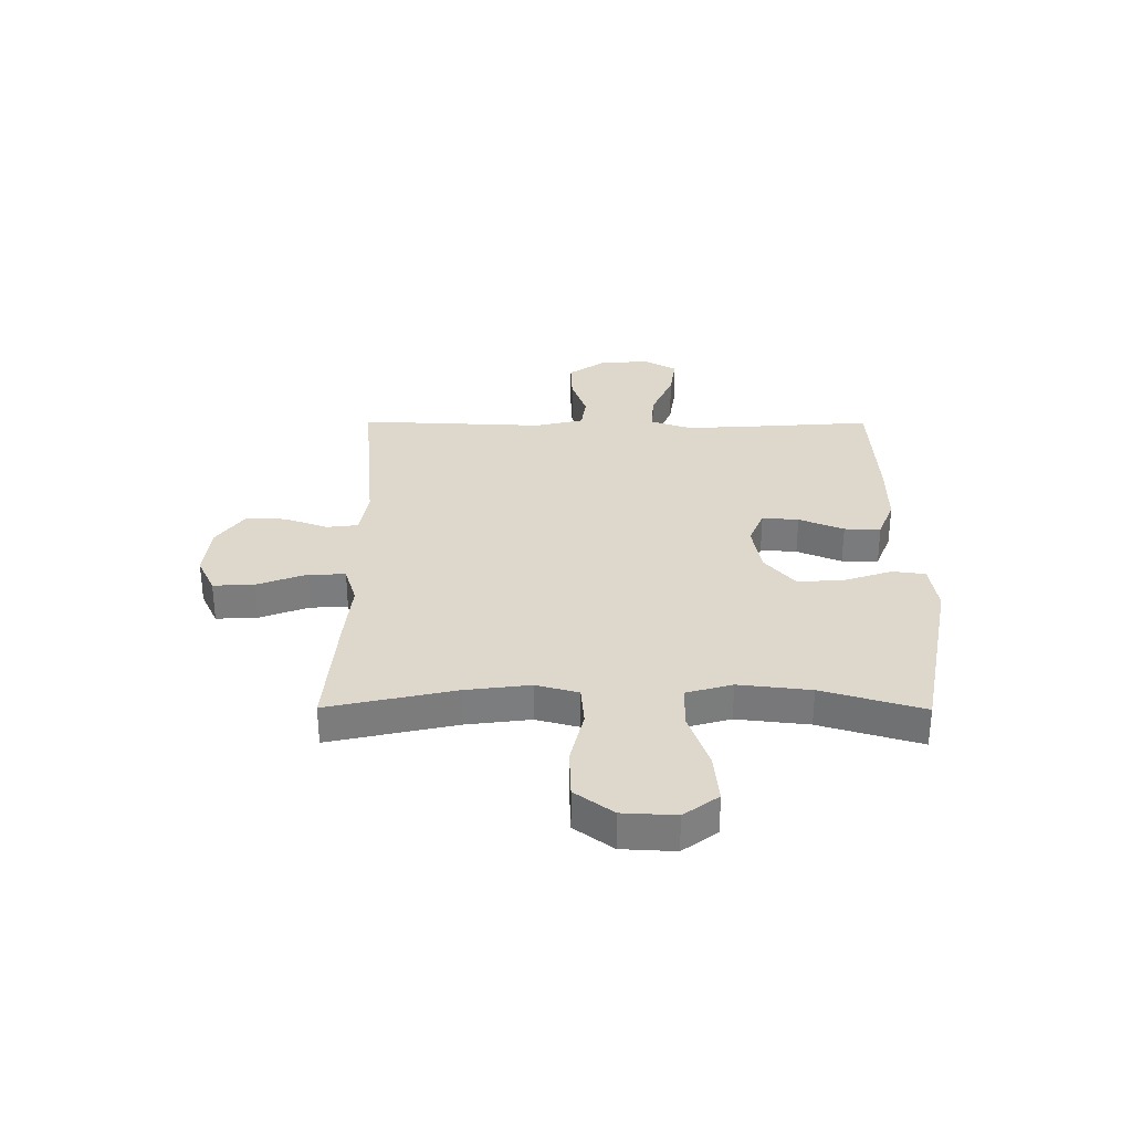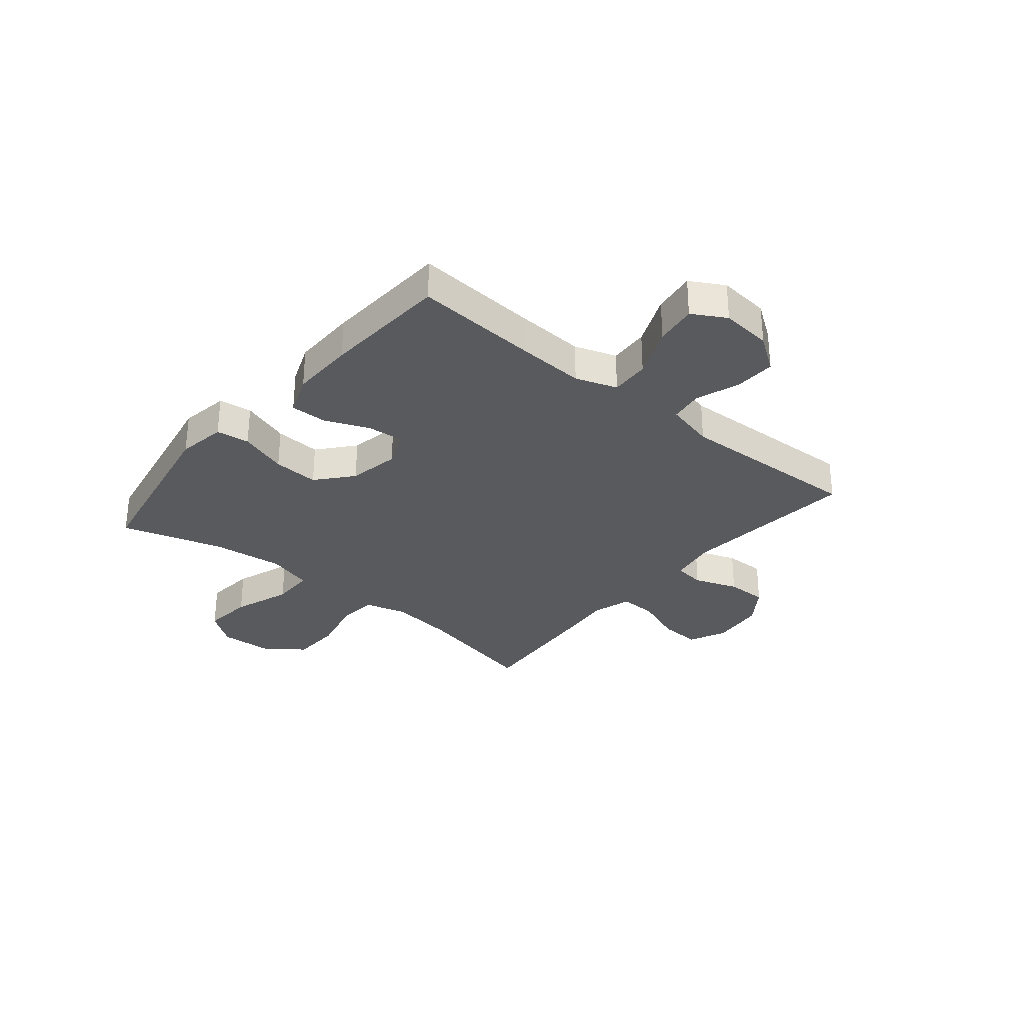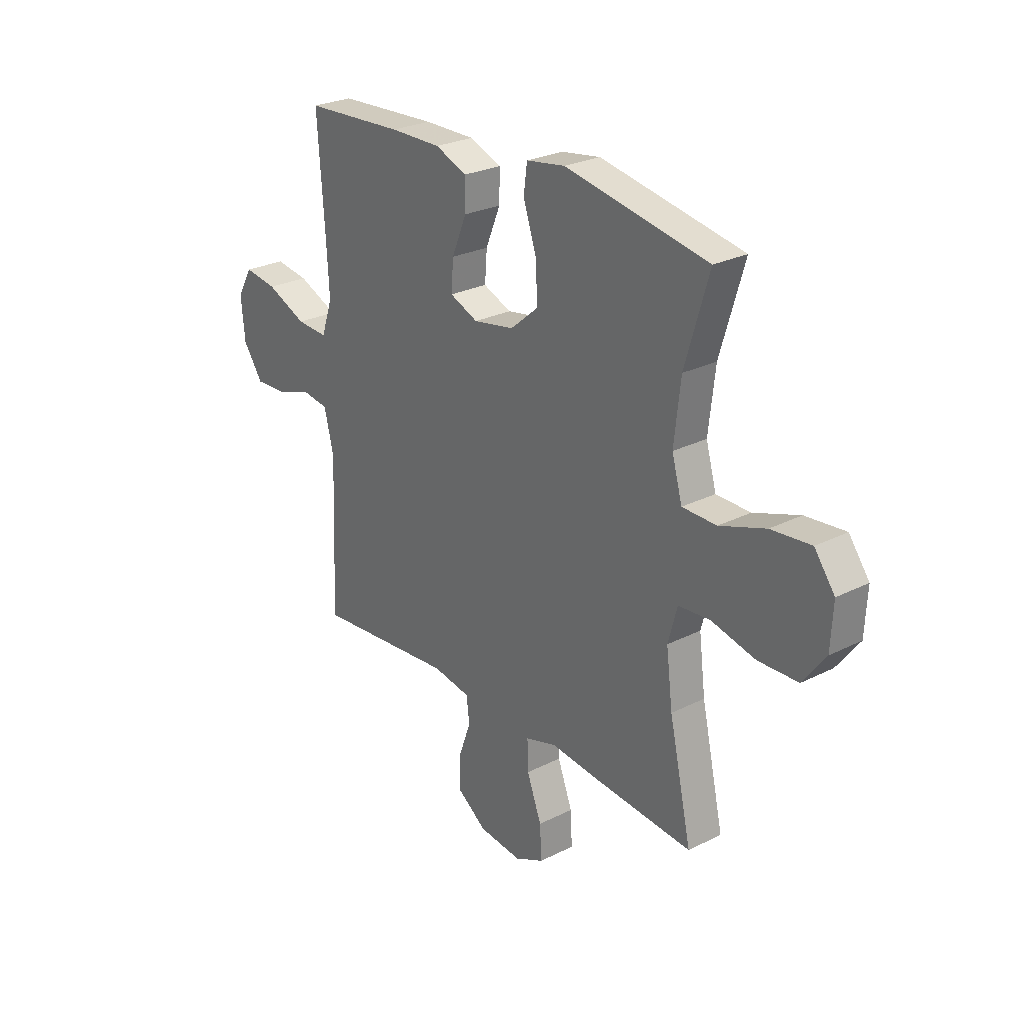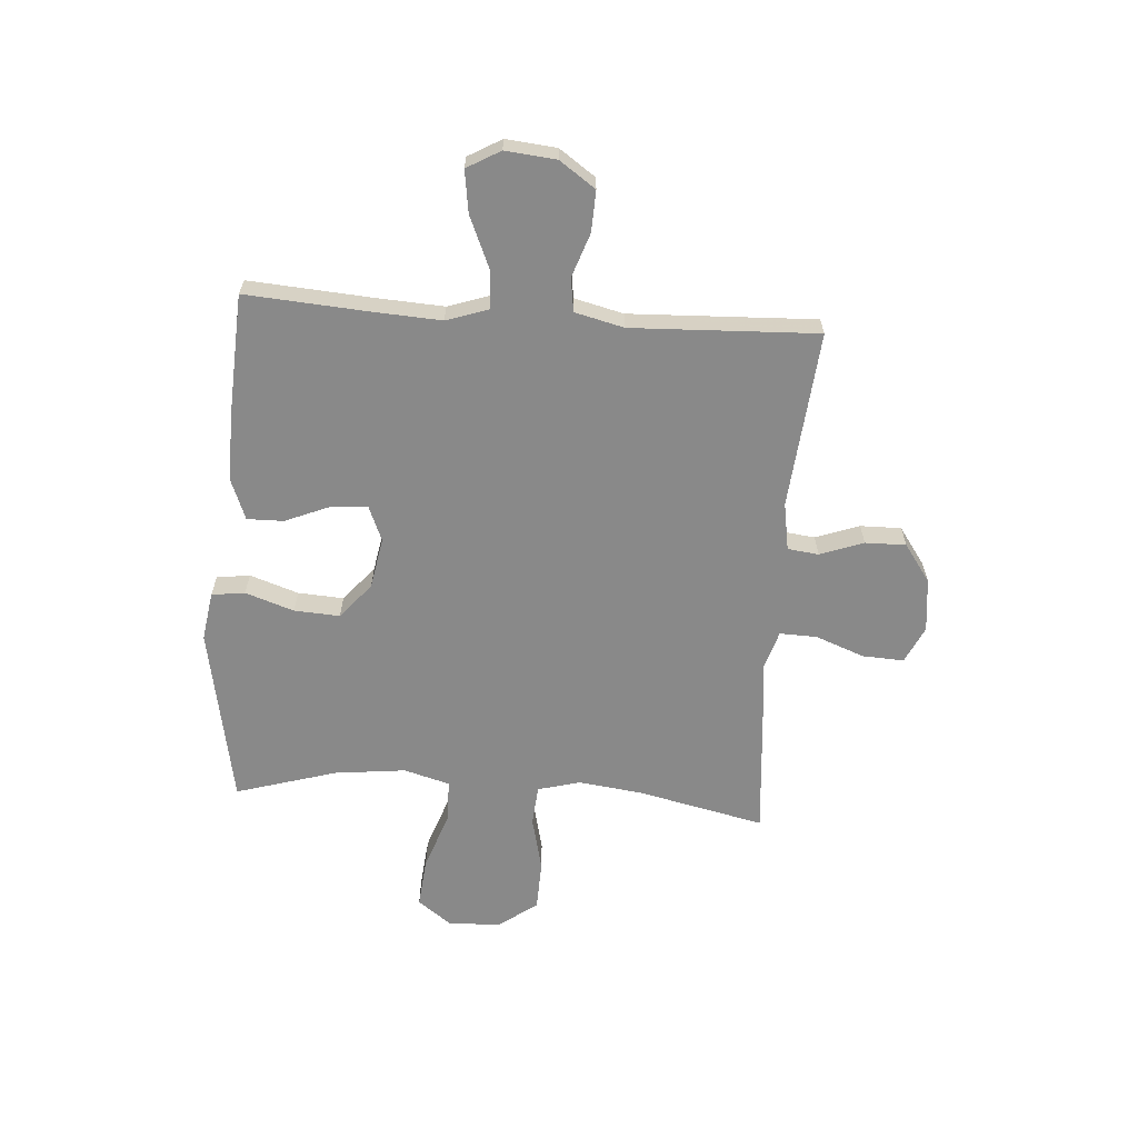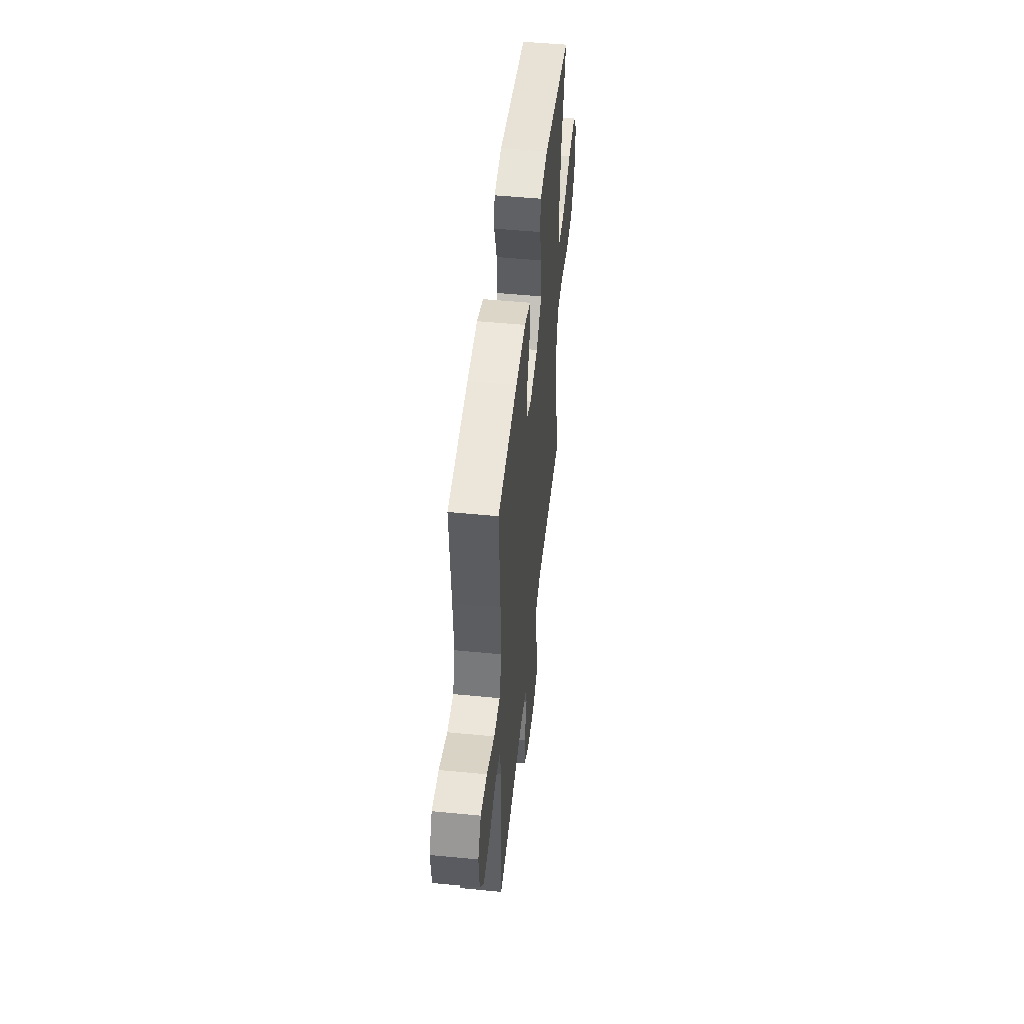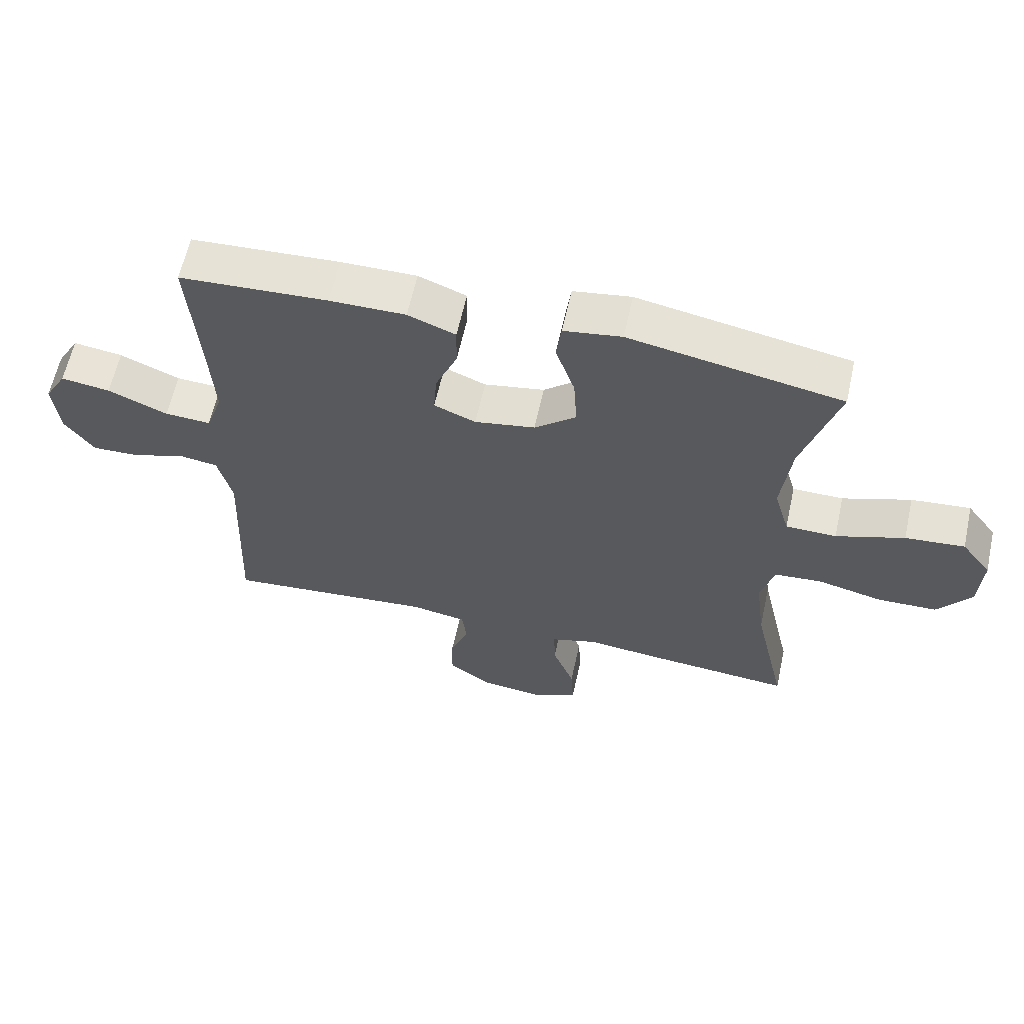
<metadata>
{"format":"obj","ext":"obj","renderer":"f3d","projection":"perspective","resolution":1024,"background":"white","views":[{"elev":31.5,"azim":-89.7,"up":"+Y"},{"elev":-30.8,"azim":50.3,"up":"+Y"},{"elev":26.4,"azim":-128.5,"up":"+Z"},{"elev":-63.2,"azim":85.9,"up":"+Y"},{"elev":50.5,"azim":96.1,"up":"+Z"},{"elev":61.7,"azim":-167.6,"up":"+Z"}]}
</metadata>
<code>
v 0.5 0.07 0.5
v 0.484 0.07 0.274
v 0.477 0.07 0.15
v 0.503 0.07 0.074
v 0.575 0.07 0.078
v 0.668 0.07 0.118
v 0.745 0.07 0.129
v 0.78 0.07 0.068
v 0.771 0.07 -0.025
v 0.725 0.07 -0.091
v 0.65 0.07 -0.088
v 0.569 0.07 -0.06
v 0.508 0.07 -0.069
v 0.486 0.07 -0.159
v 0.5 0.07 -0.5
v 0.175 0.07 -0.47
v 0.087 0.07 -0.485
v 0.08 0.07 -0.542
v 0.109 0.07 -0.622
v 0.11 0.07 -0.697
v 0.041 0.07 -0.746
v -0.058 0.07 -0.757
v -0.126 0.07 -0.725
v -0.122 0.07 -0.649
v -0.088 0.07 -0.559
v -0.086 0.07 -0.491
v -0.158 0.07 -0.469
v -0.274 0.07 -0.481
v -0.5 0.07 -0.5
v -0.448 0.07 -0.267
v -0.433 0.07 -0.149
v -0.454 0.07 -0.071
v -0.528 0.07 -0.065
v -0.629 0.07 -0.089
v -0.721 0.07 -0.086
v -0.773 0.07 -0.016
v -0.778 0.07 0.081
v -0.731 0.07 0.144
v -0.639 0.07 0.135
v -0.533 0.07 0.098
v -0.454 0.07 0.099
v -0.43 0.07 0.183
v -0.445 0.07 0.315
v -0.5 0.07 0.5
v -0.17 0.07 0.562
v -0.08 0.07 0.548
v -0.072 0.07 0.487
v -0.102 0.07 0.398
v -0.107 0.07 0.314
v -0.042 0.07 0.259
v 0.052 0.07 0.242
v 0.117 0.07 0.269
v 0.112 0.07 0.336
v 0.078 0.07 0.418
v 0.077 0.07 0.485
v 0.151 0.07 0.514
v 0.269 0.07 0.513
v 0.5 0 0.5
v 0.484 0 0.274
v 0.477 0 0.15
v 0.503 0 0.074
v 0.575 0 0.078
v 0.668 0 0.118
v 0.745 0 0.129
v 0.78 0 0.068
v 0.771 0 -0.025
v 0.725 0 -0.091
v 0.65 0 -0.088
v 0.569 0 -0.06
v 0.508 0 -0.069
v 0.486 0 -0.159
v 0.5 0 -0.5
v 0.175 0 -0.47
v 0.087 0 -0.485
v 0.08 0 -0.542
v 0.109 0 -0.622
v 0.11 0 -0.697
v 0.041 0 -0.746
v -0.058 0 -0.757
v -0.126 0 -0.725
v -0.122 0 -0.649
v -0.088 0 -0.559
v -0.086 0 -0.491
v -0.158 0 -0.469
v -0.274 0 -0.481
v -0.5 0 -0.5
v -0.448 0 -0.267
v -0.433 0 -0.149
v -0.454 0 -0.071
v -0.528 0 -0.065
v -0.629 0 -0.089
v -0.721 0 -0.086
v -0.773 0 -0.016
v -0.778 0 0.081
v -0.731 0 0.144
v -0.639 0 0.135
v -0.533 0 0.098
v -0.454 0 0.099
v -0.43 0 0.183
v -0.445 0 0.315
v -0.5 0 0.5
v -0.17 0 0.562
v -0.08 0 0.548
v -0.072 0 0.487
v -0.102 0 0.398
v -0.107 0 0.314
v -0.042 0 0.259
v 0.052 0 0.242
v 0.117 0 0.269
v 0.112 0 0.336
v 0.078 0 0.418
v 0.077 0 0.485
v 0.151 0 0.514
v 0.269 0 0.513
f 57 1 2
f 56 57 2
f 55 56 2
f 54 55 2
f 53 54 2
f 52 53 2 3
f 51 52 3 4
f 50 51 4
f 46 47 48
f 45 46 48
f 44 45 48
f 43 44 48
f 42 43 48 49
f 41 42 49 50
f 38 39 40
f 37 38 40
f 36 37 40
f 35 36 40
f 34 35 40
f 33 34 40
f 32 33 40 41
f 41 50 4
f 32 41 4
f 31 32 4
f 27 28 29 30
f 31 4 5
f 30 31 5
f 27 30 5
f 26 27 5
f 23 24 25
f 22 23 25
f 21 22 25
f 20 21 25
f 19 20 25
f 18 19 25
f 17 18 25 26
f 14 15 16
f 16 17 26
f 14 16 26
f 13 14 26
f 10 11 12
f 9 10 12
f 8 9 12
f 7 8 12
f 6 7 12
f 5 6 12
f 5 12 13
f 5 13 26
f 59 58 114
f 59 114 113
f 59 113 112
f 59 112 111
f 59 111 110
f 60 59 110 109
f 61 60 109 108
f 61 108 107
f 105 104 103
f 105 103 102
f 105 102 101
f 105 101 100
f 106 105 100 99
f 107 106 99 98
f 97 96 95
f 97 95 94
f 97 94 93
f 97 93 92
f 97 92 91
f 97 91 90
f 98 97 90 89
f 61 107 98
f 61 98 89
f 61 89 88
f 87 86 85 84
f 62 61 88
f 62 88 87
f 62 87 84
f 62 84 83
f 82 81 80
f 82 80 79
f 82 79 78
f 82 78 77
f 82 77 76
f 82 76 75
f 83 82 75 74
f 73 72 71
f 83 74 73
f 83 73 71
f 83 71 70
f 69 68 67
f 69 67 66
f 69 66 65
f 69 65 64
f 69 64 63
f 69 63 62
f 70 69 62
f 83 70 62
f 1 58 59 2
f 2 59 60 3
f 3 60 61 4
f 4 61 62 5
f 5 62 63 6
f 6 63 64 7
f 7 64 65 8
f 8 65 66 9
f 9 66 67 10
f 10 67 68 11
f 11 68 69 12
f 12 69 70 13
f 13 70 71 14
f 14 71 72 15
f 15 72 73 16
f 16 73 74 17
f 17 74 75 18
f 18 75 76 19
f 19 76 77 20
f 20 77 78 21
f 21 78 79 22
f 22 79 80 23
f 23 80 81 24
f 24 81 82 25
f 25 82 83 26
f 26 83 84 27
f 27 84 85 28
f 28 85 86 29
f 29 86 87 30
f 30 87 88 31
f 31 88 89 32
f 32 89 90 33
f 33 90 91 34
f 34 91 92 35
f 35 92 93 36
f 36 93 94 37
f 37 94 95 38
f 38 95 96 39
f 39 96 97 40
f 40 97 98 41
f 41 98 99 42
f 42 99 100 43
f 43 100 101 44
f 44 101 102 45
f 45 102 103 46
f 46 103 104 47
f 47 104 105 48
f 48 105 106 49
f 49 106 107 50
f 50 107 108 51
f 51 108 109 52
f 52 109 110 53
f 53 110 111 54
f 54 111 112 55
f 55 112 113 56
f 56 113 114 57
f 57 114 58 1

</code>
